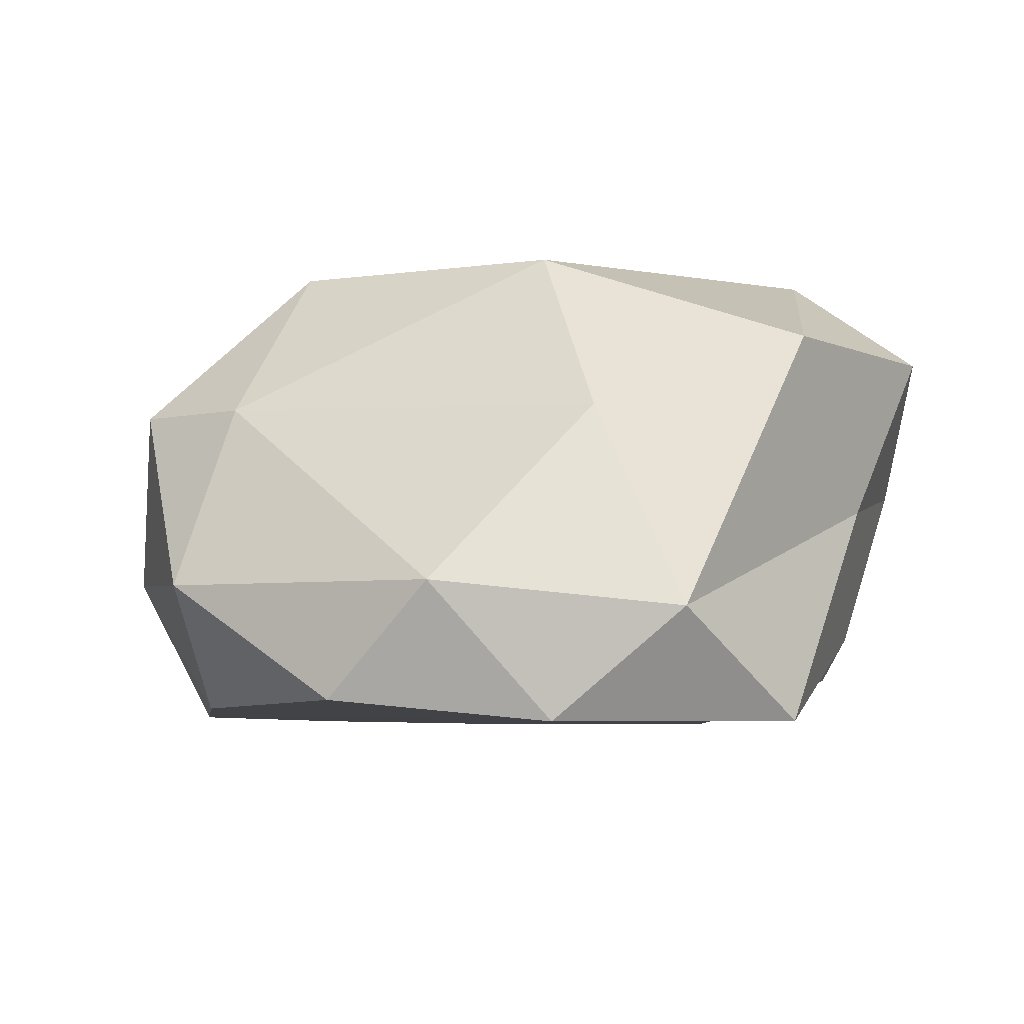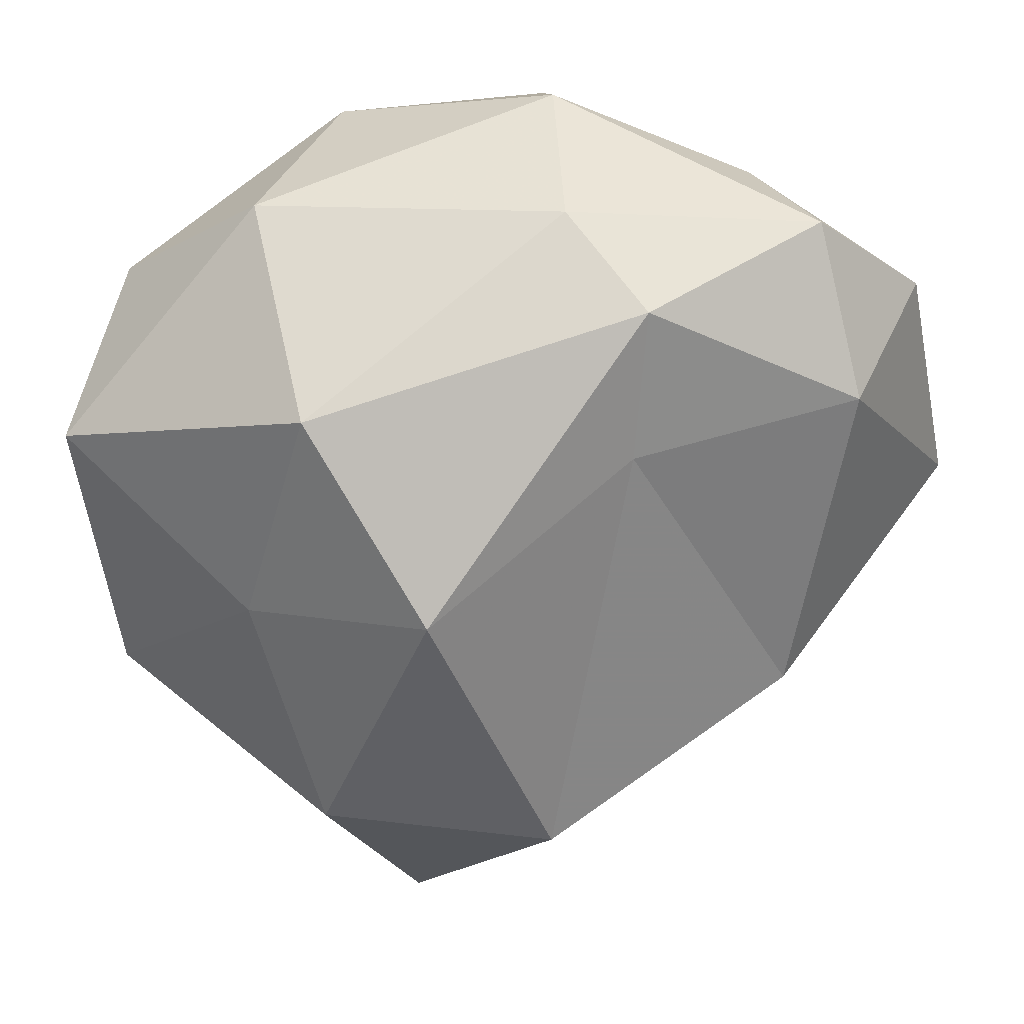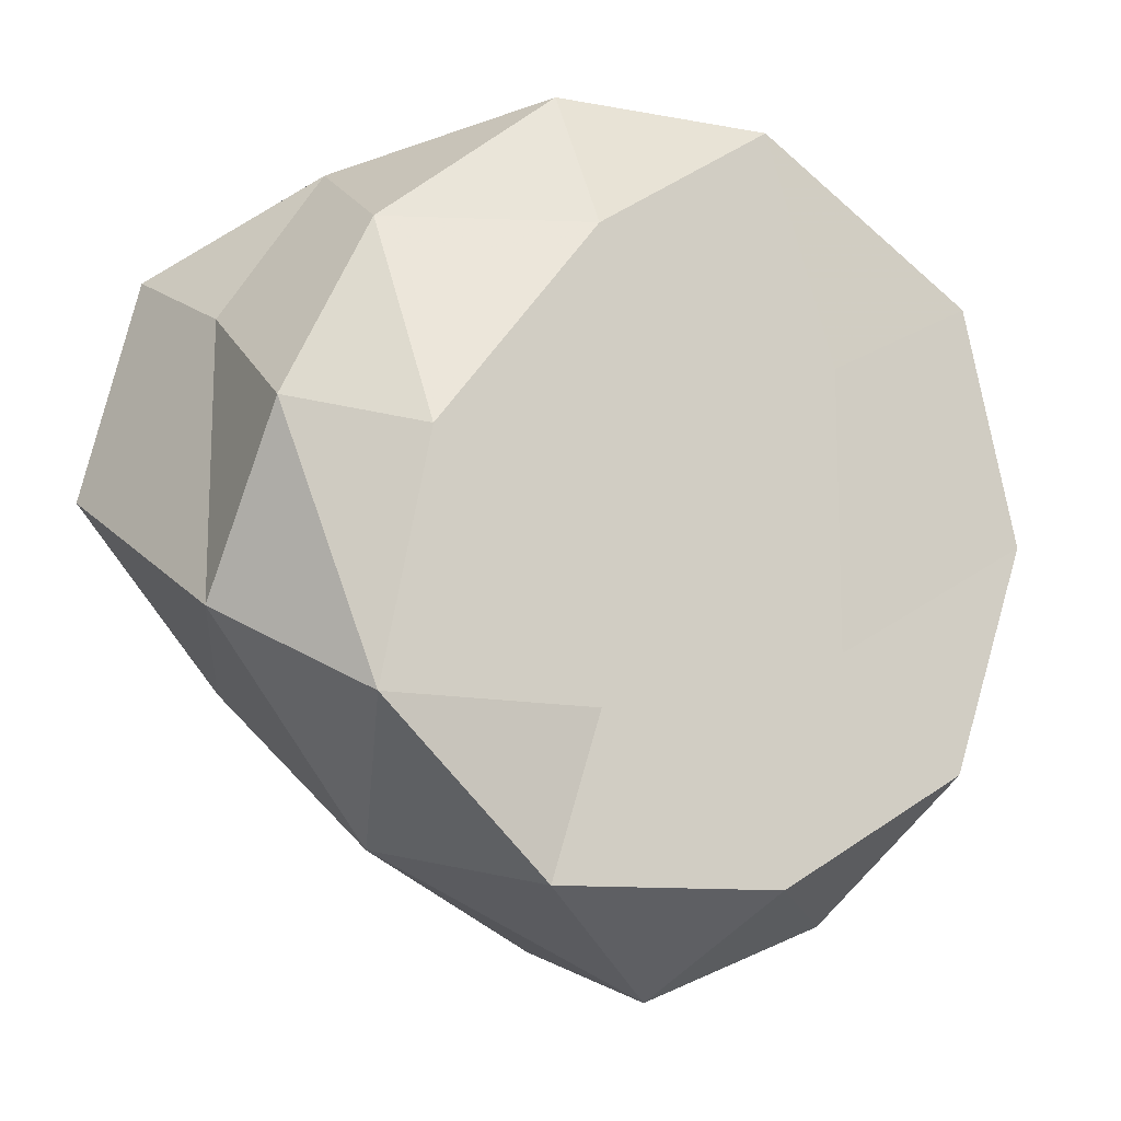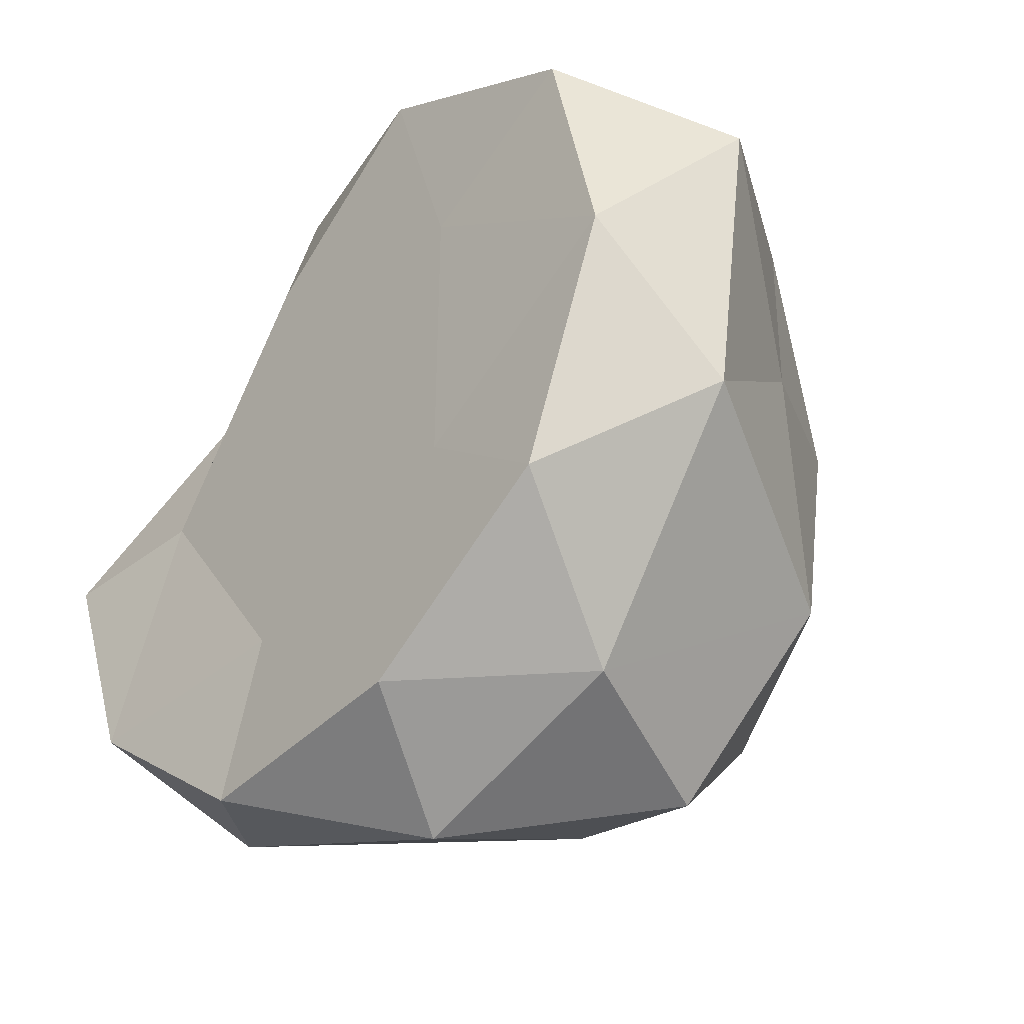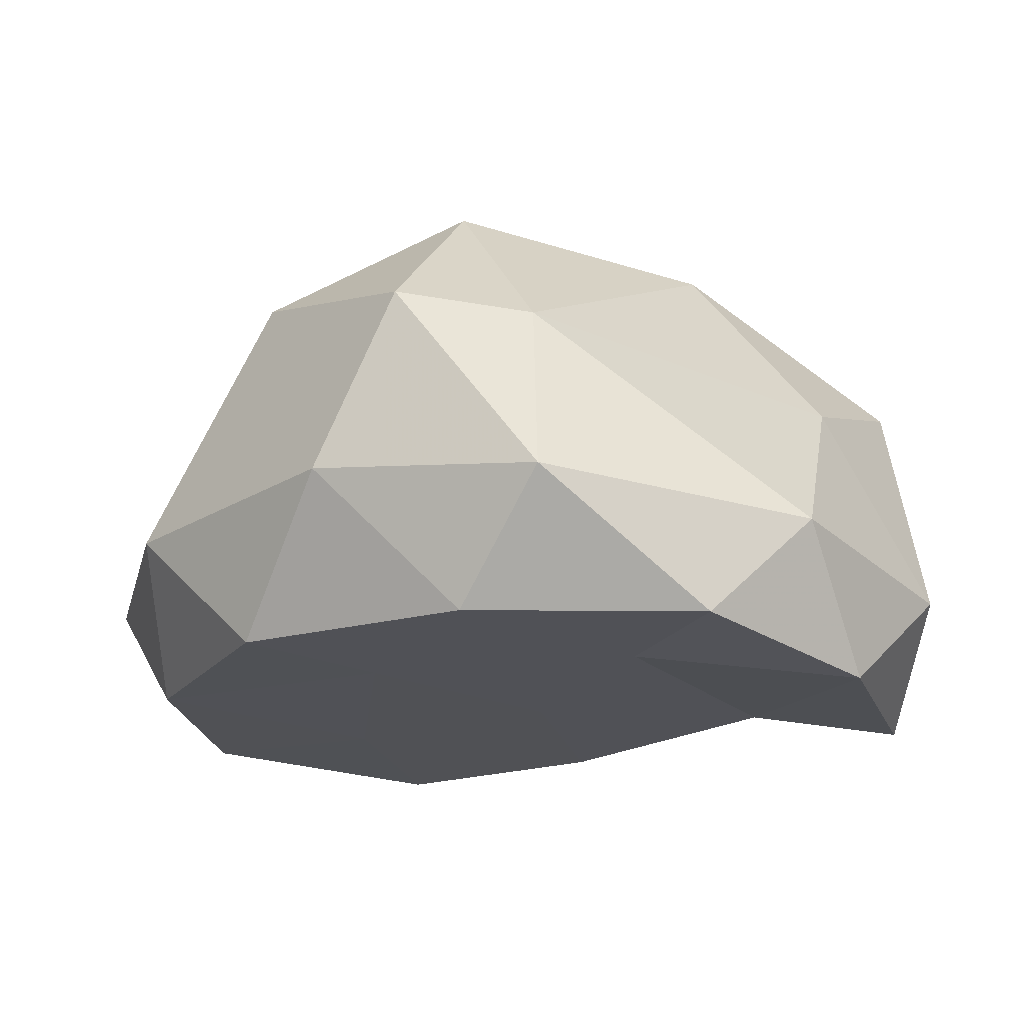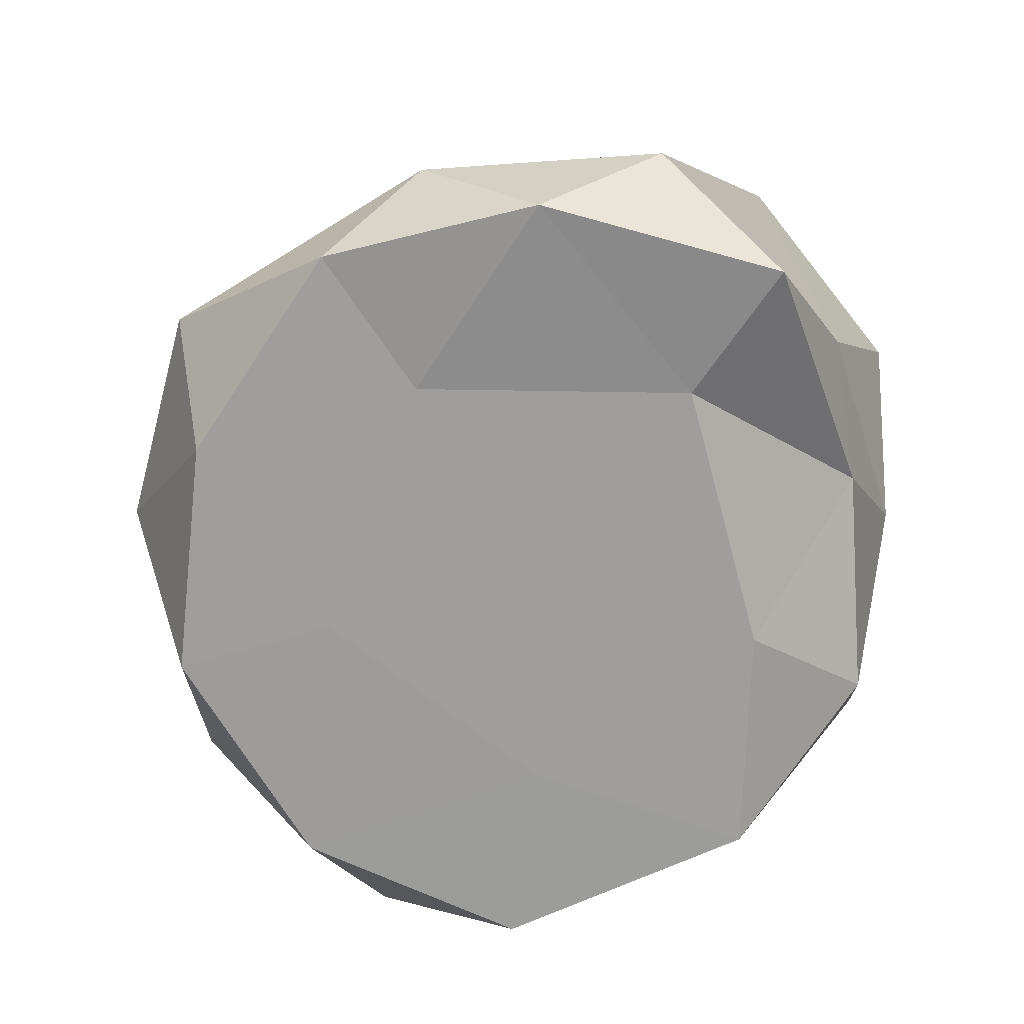
<metadata>
{"format":"obj","ext":"obj","renderer":"f3d","projection":"perspective","resolution":1024,"background":"white","views":[{"elev":-7.4,"azim":-129.5,"up":"+Y"},{"elev":32.3,"azim":154.5,"up":"+Z"},{"elev":-16.9,"azim":-32.8,"up":"+Z"},{"elev":-36.2,"azim":49.2,"up":"+Z"},{"elev":-20.3,"azim":174.6,"up":"+Y"},{"elev":-71.0,"azim":-127.9,"up":"+Y"}]}
</metadata>
<code>
v -0.006034 -0.05366 -0.0029
v 0.2596 -0.05095 0.1718
v -0.07309 -0.01952 0.2659
v -0.3012 -0.0681 -0.01159
v -0.09789 -0.05366 -0.2856
v 0.2345 -0.05366 -0.1776
v 0.01393 0.1923 0.273
v -0.2661 0.2232 0.17
v -0.2229 0.1638 -0.1371
v 0.133 0.1811 -0.302
v 0.2582 0.1745 -0.00206
v 0.00419 0.2838 0.1194
v -0.06003 -0.05366 0.1633
v 0.1368 -0.0535 0.0998
v 0.08106 -0.05324 0.2656
v 0.3012 -0.05101 -0.0029
v 0.1353 -0.05366 -0.1056
v -0.1853 -0.05366 -0.0029
v -0.1994 0.00433 0.1563
v -0.06003 -0.05366 -0.1691
v -0.2301 -0.07057 -0.1848
v 0.08133 -0.05366 -0.2718
v 0.3469 0.04905 0.1002
v 0.3178 0.04762 -0.1049
v -0.03408 0.07509 0.3071
v 0.1957 0.06074 0.2587
v -0.2659 0.09771 0.1002
v -0.1716 0.13 0.2409
v -0.1813 0.02942 -0.2592
v -0.3063 0.009823 -0.1249
v 0.1893 0.05108 -0.2718
v 0.03171 0.036 -0.3378
v 0.2245 0.2139 0.1671
v -0.1697 0.2353 0.2458
v -0.3081 0.2185 -0.002667
v 0.02926 0.1759 -0.2868
v 0.2248 0.2231 -0.1684
v -0.01004 0.2734 0.2269
v 0.1739 0.3058 0.038
v -0.1724 0.2977 0.1316
v -0.1259 0.2957 -0.1023
v 0.07454 0.3021 -0.1867
f 1 14 13
f 2 14 16
f 1 13 18
f 1 18 20
f 1 20 17
f 2 16 23
f 3 15 25
f 4 19 27
f 5 21 29
f 6 22 31
f 2 23 26
f 3 25 28
f 4 27 30
f 5 29 32
f 6 31 24
f 7 33 38
f 8 34 40
f 9 35 41
f 10 36 42
f 11 37 39
f 13 15 3
f 13 14 15
f 14 2 15
f 16 17 6
f 16 14 17
f 14 1 17
f 18 19 4
f 18 13 19
f 13 3 19
f 20 21 5
f 20 18 21
f 18 4 21
f 17 22 6
f 17 20 22
f 20 5 22
f 23 24 11
f 23 16 24
f 16 6 24
f 25 26 7
f 25 15 26
f 15 2 26
f 27 28 8
f 27 19 28
f 19 3 28
f 29 30 9
f 29 21 30
f 21 4 30
f 31 32 10
f 31 22 32
f 22 5 32
f 26 33 7
f 26 23 33
f 23 11 33
f 28 34 8
f 28 25 34
f 25 7 34
f 30 35 9
f 30 27 35
f 27 8 35
f 32 36 10
f 32 29 36
f 29 9 36
f 24 37 11
f 24 31 37
f 31 10 37
f 38 39 12
f 38 33 39
f 33 11 39
f 40 38 12
f 40 34 38
f 34 7 38
f 41 40 12
f 41 35 40
f 35 8 40
f 42 41 12
f 42 36 41
f 36 9 41
f 39 42 12
f 39 37 42
f 37 10 42

</code>
